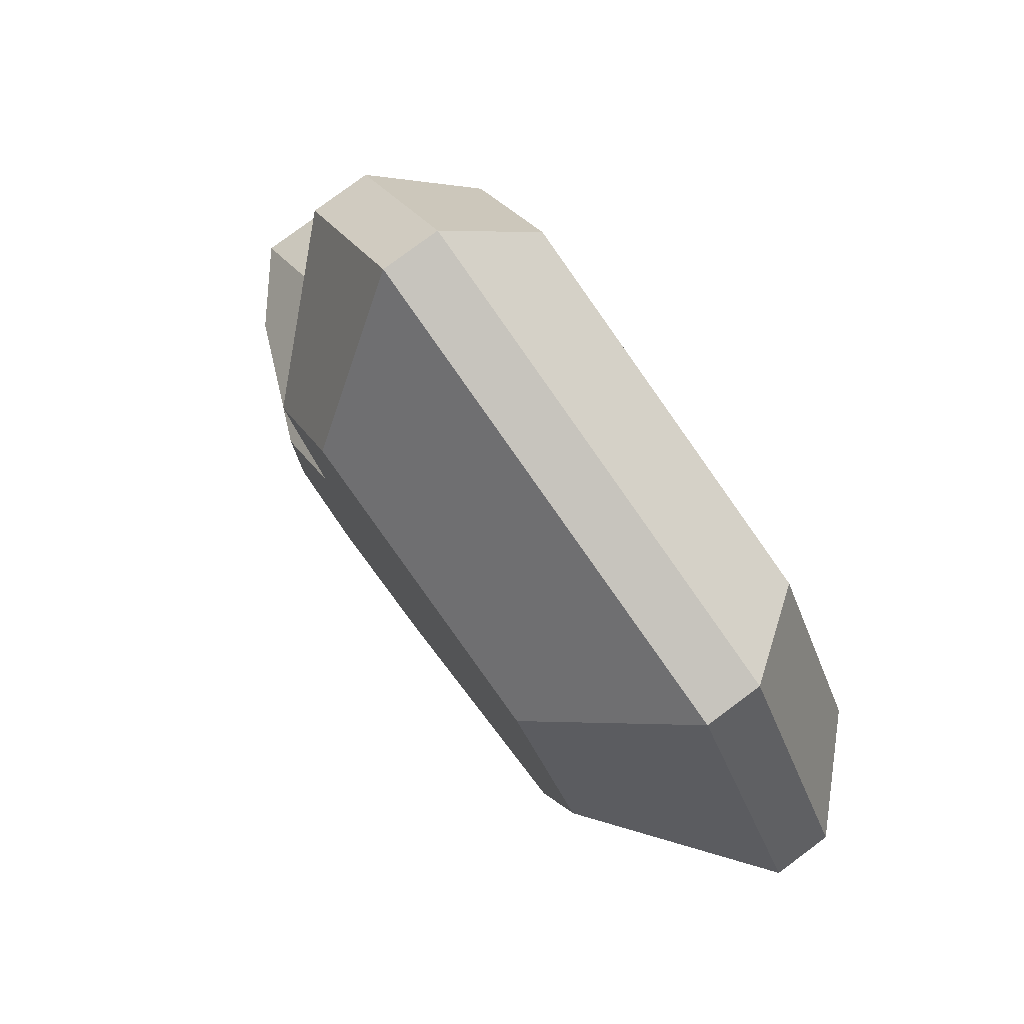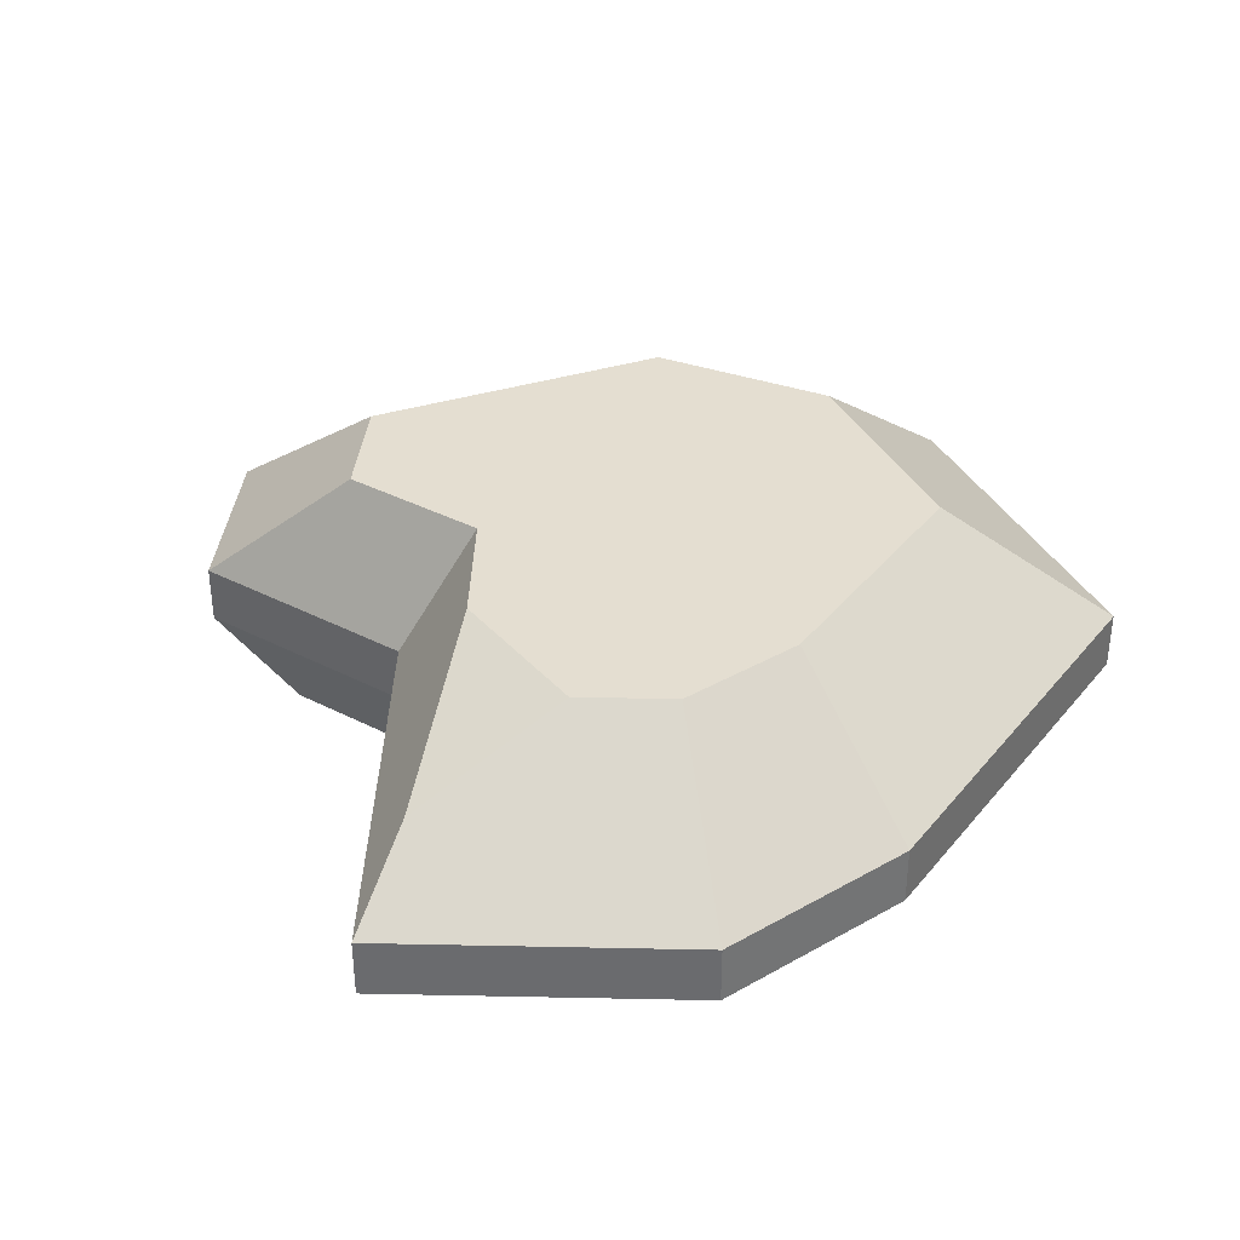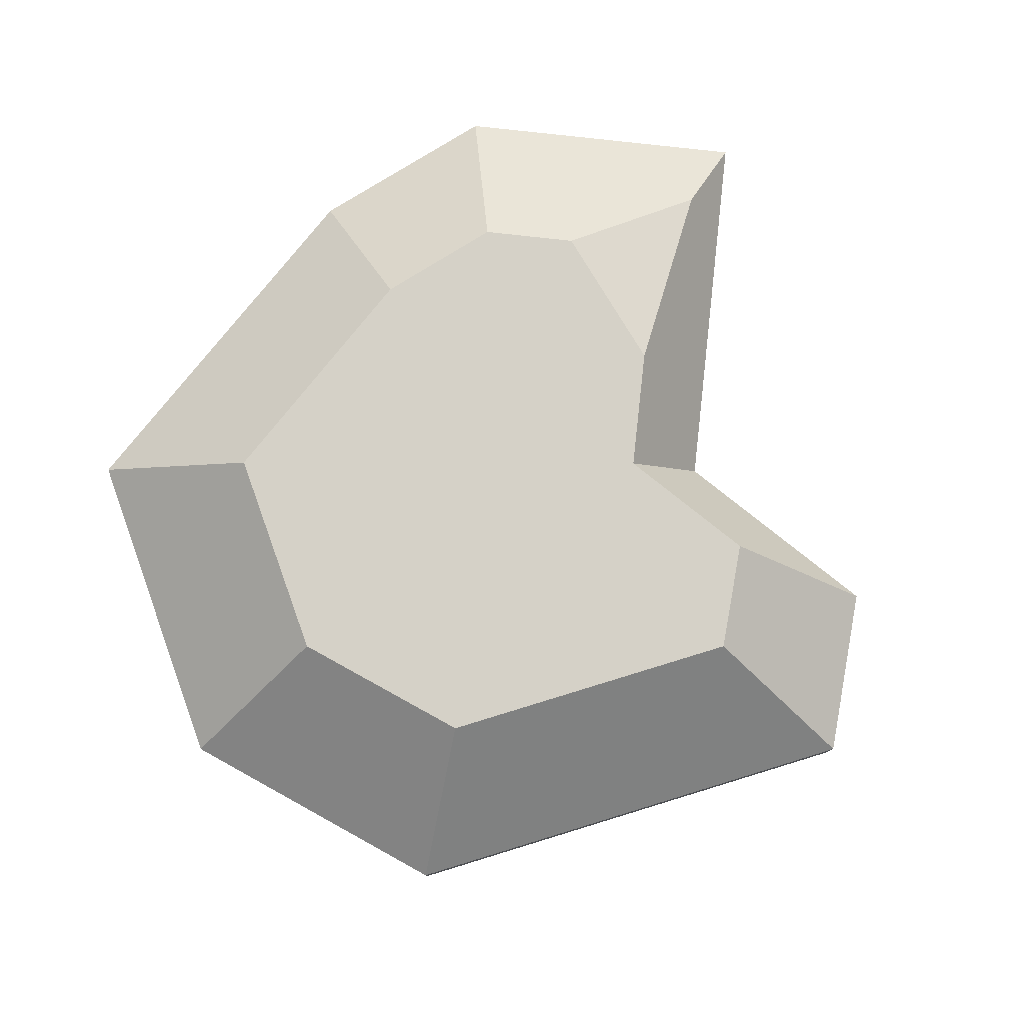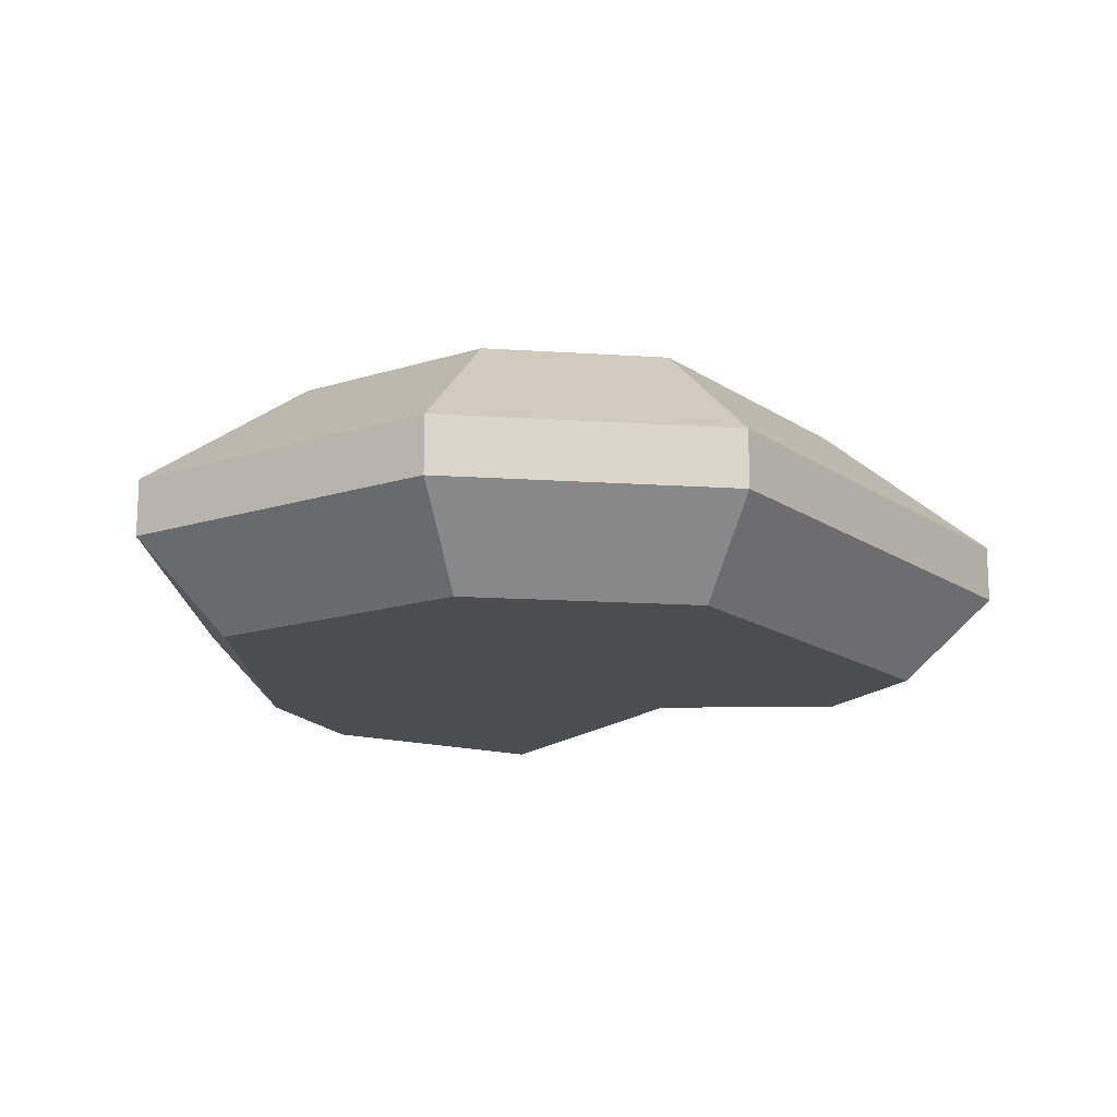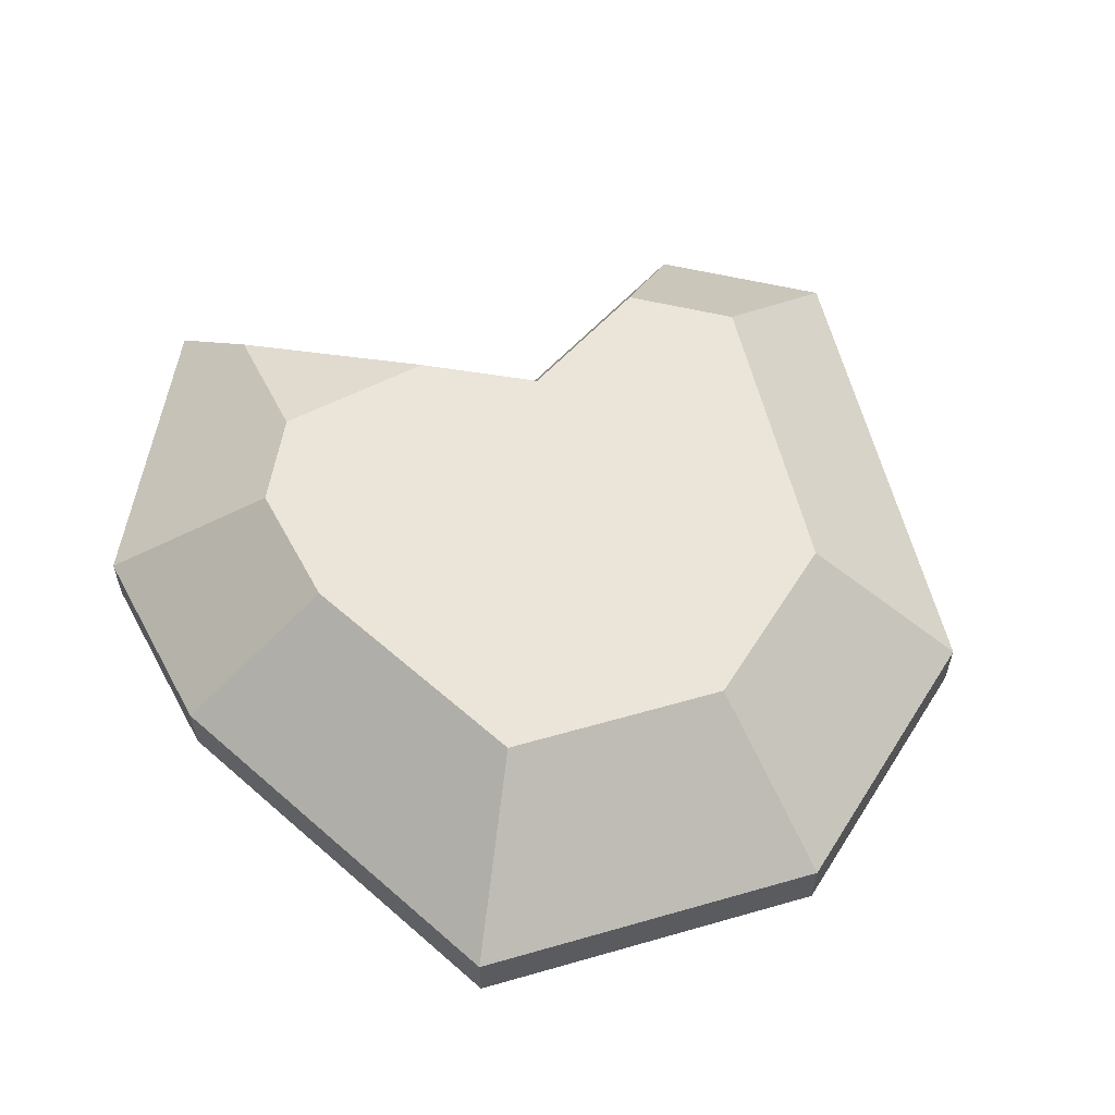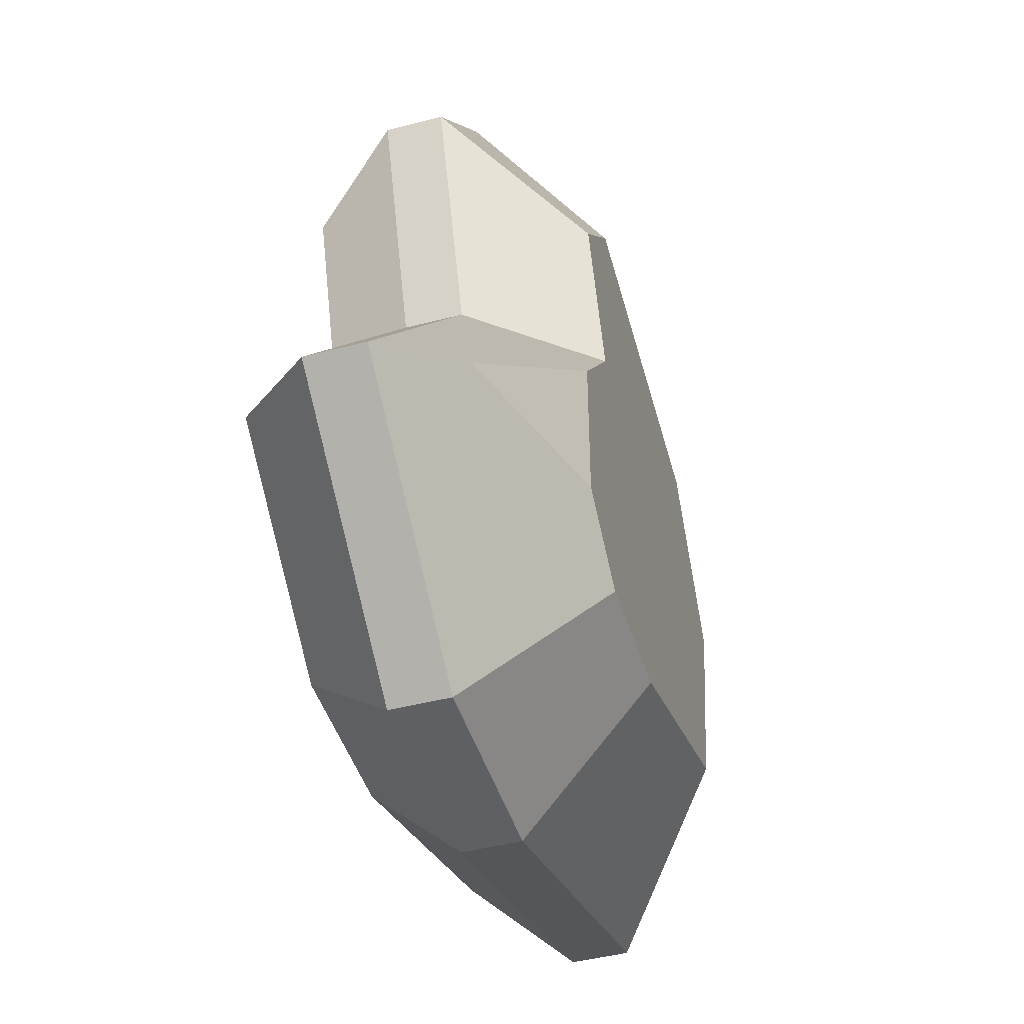
<metadata>
{"format":"obj","ext":"obj","renderer":"f3d","projection":"perspective","resolution":1024,"background":"white","views":[{"elev":79.3,"azim":-126.6,"up":"+Z"},{"elev":36.5,"azim":144.0,"up":"+Y"},{"elev":79.3,"azim":-31.2,"up":"+Y"},{"elev":-15.9,"azim":-67.9,"up":"+Y"},{"elev":58.7,"azim":-117.9,"up":"+Y"},{"elev":-45.7,"azim":106.7,"up":"+Z"}]}
</metadata>
<code>
o rock_largeC
v 1.617 0.8371 4.063
v -2.288 -0 2.345
v 1.294 -0 3.25
v -2.86 0.8371 2.931
v 2.197 -0 2.23
v 2.746 0.8371 2.787
v -3.406 -0 0.4039
v -4.258 0.8371 0.5049
v -2.885 0 -2.176
v -3.607 0.8371 -2.721
v 1.969 0.8371 0.6743
v 1.575 -0 0.5394
v 3.406 0 -1.843
v 1.969 0.8371 -4.063
v 4.258 0.8371 -2.304
v 1.575 0 -3.25
v 1.969 1.385 0.6743
v 4.258 1.385 -2.304
v 1.73 2.569 1.756
v 1.617 1.385 4.063
v 2.746 1.385 2.787
v 1.019 2.569 2.559
v -2.86 1.385 2.931
v 1.24 2.569 0.4248
v -4.258 1.385 0.5049
v -3.607 1.385 -2.721
v 0.02756 0.8371 -4.044
v 0.02756 1.385 -4.044
v 1.969 1.385 -4.063
v 0.02205 0 -3.236
v 3.47 1.977 -1.878
v 1.961 2.569 -2.005
v 1.24 2.569 -2.559
v 0.01736 2.569 -2.548
v -2.682 2.569 0.3181
v -2.272 2.569 -1.714
v -1.802 2.569 1.846
v 1.961 2.569 -0.5133
f 1 2 3
f 2 1 4
f 1 5 6
f 5 1 3
f 4 7 2
f 7 4 8
f 9 8 10
f 8 9 7
f 11 5 12
f 5 11 6
f 13 14 15
f 14 13 16
f 17 15 18
f 15 17 11
f 19 20 21
f 20 19 22
f 20 4 1
f 4 20 23
f 21 11 17
f 11 21 6
f 19 17 24
f 17 19 21
f 4 25 8
f 25 4 23
f 20 6 21
f 6 20 1
f 26 27 10
f 27 26 28
f 11 13 15
f 13 11 12
f 29 15 14
f 15 29 18
f 3 12 5
f 12 3 16
f 16 3 30
f 30 3 2
f 30 2 9
f 9 2 7
f 16 13 12
f 29 31 18
f 31 29 32
f 32 29 33
f 8 26 10
f 26 8 25
f 10 30 9
f 30 10 27
f 28 33 29
f 33 28 34
f 26 35 36
f 35 26 25
f 22 23 20
f 23 22 37
f 27 16 30
f 16 27 14
f 31 17 18
f 17 31 38
f 17 38 24
f 26 34 28
f 34 26 36
f 38 31 32
f 35 23 37
f 23 35 25
f 28 14 27
f 14 28 29
f 33 38 32
f 38 33 24
f 24 33 34
f 24 34 22
f 22 34 37
f 37 34 36
f 37 36 35
f 22 19 24

</code>
